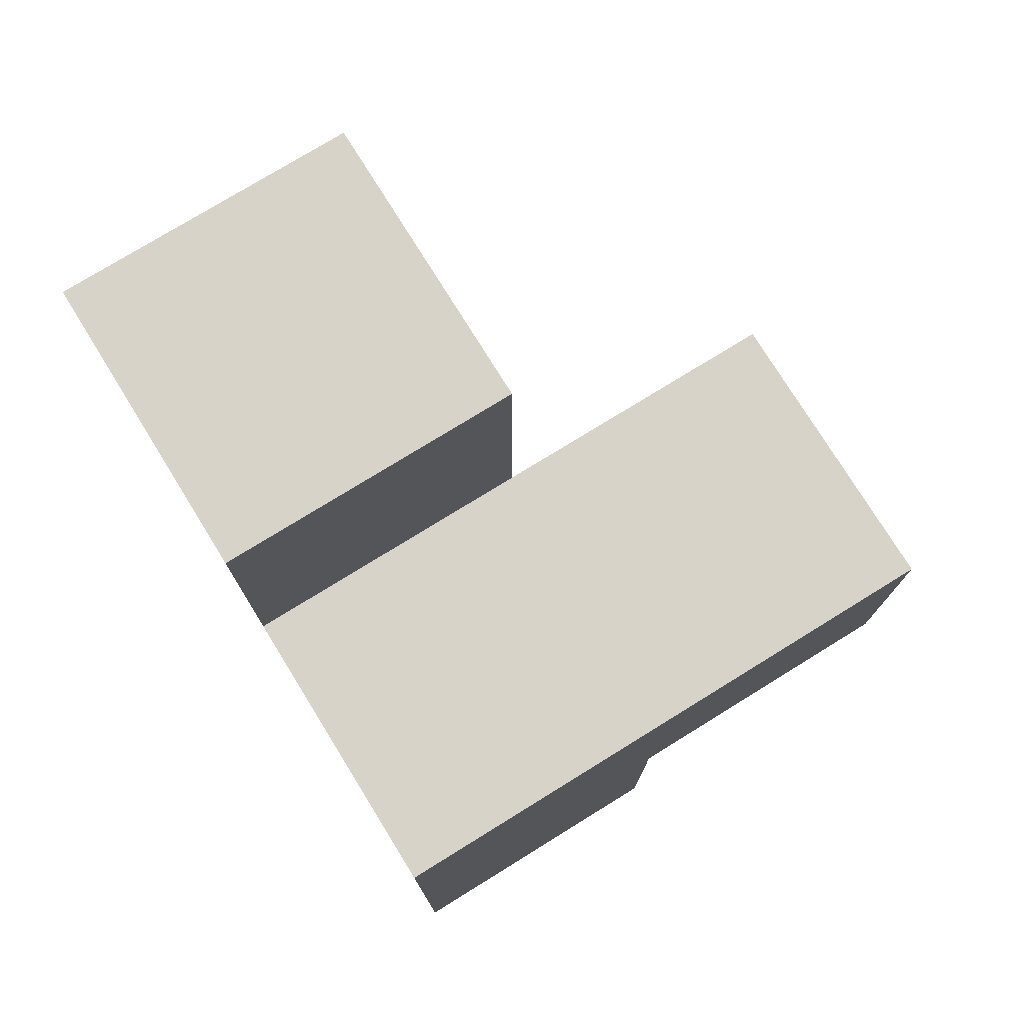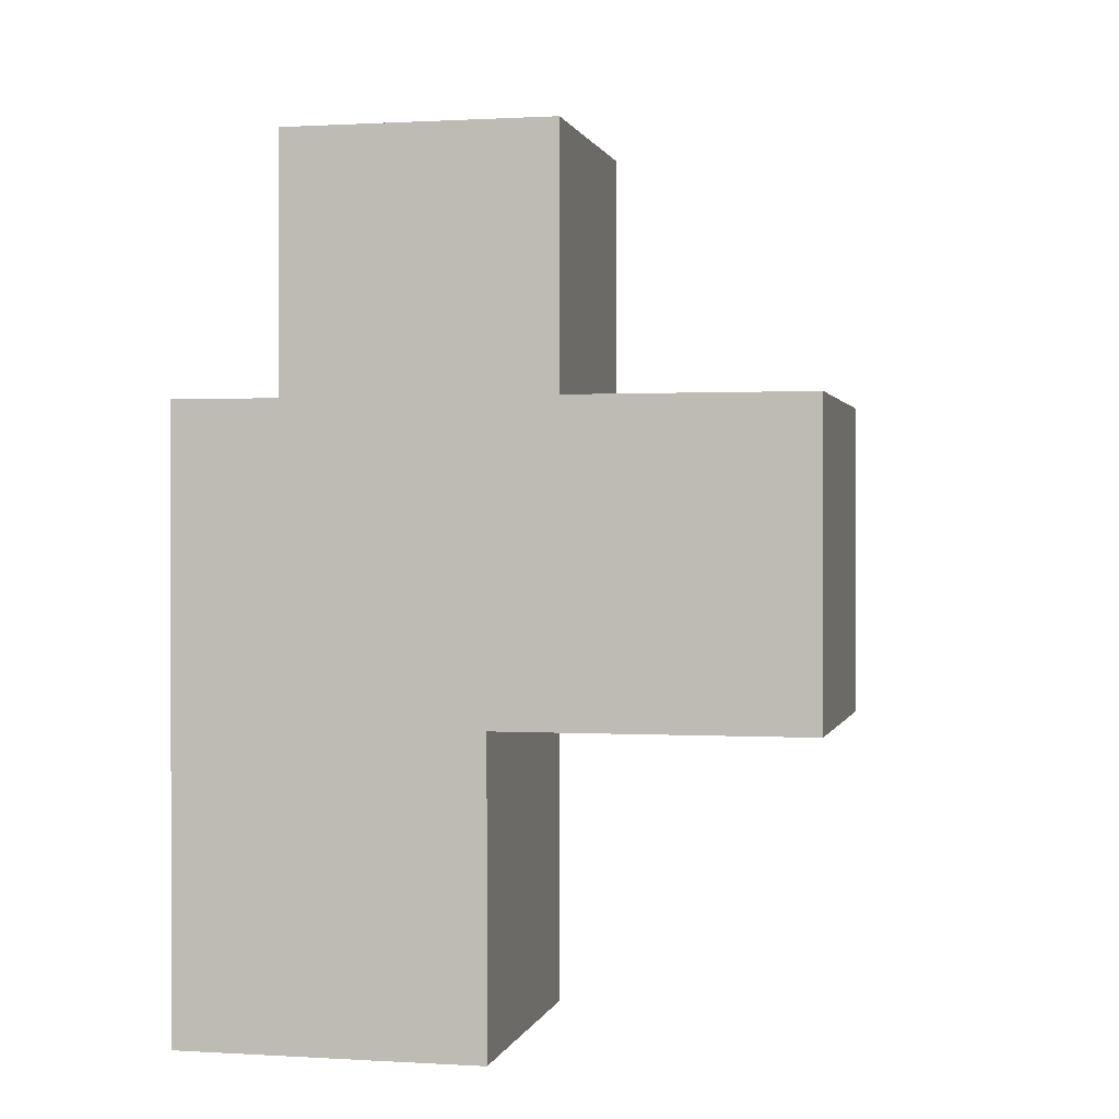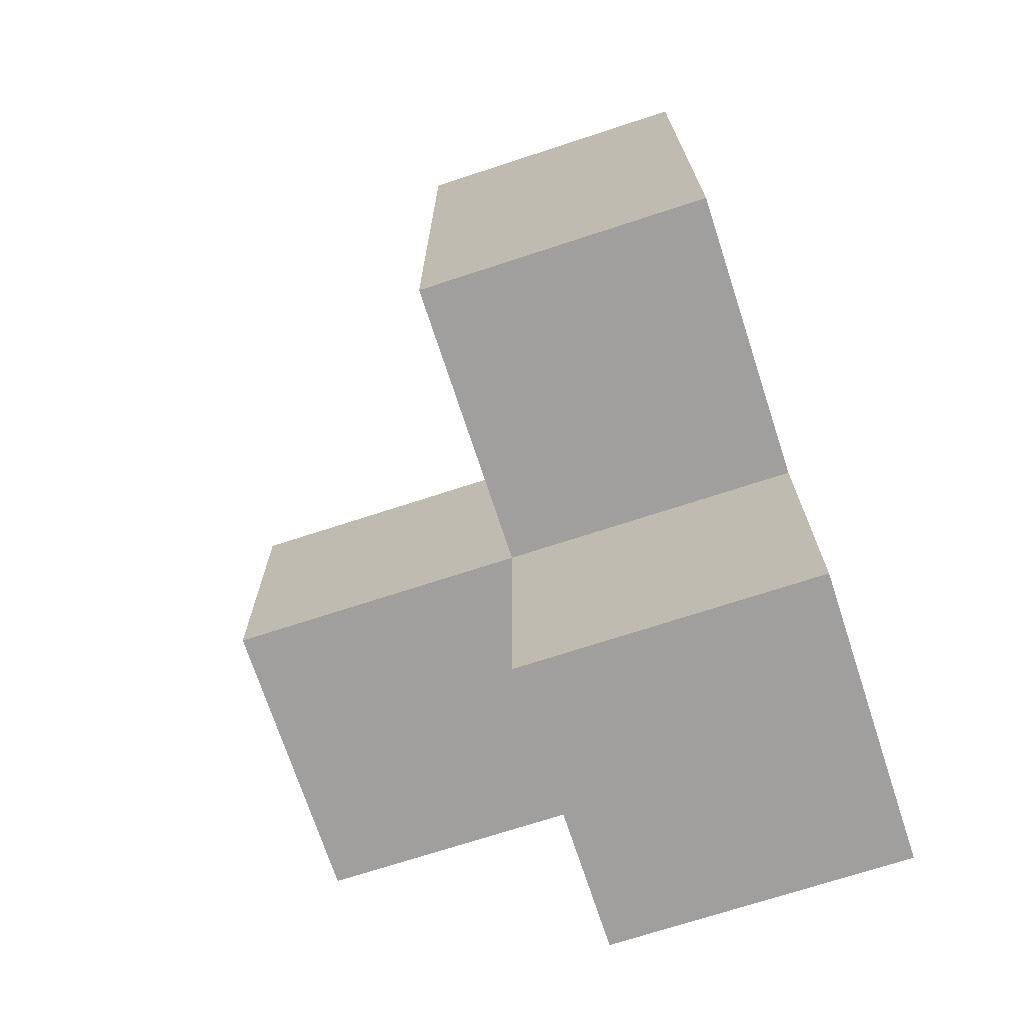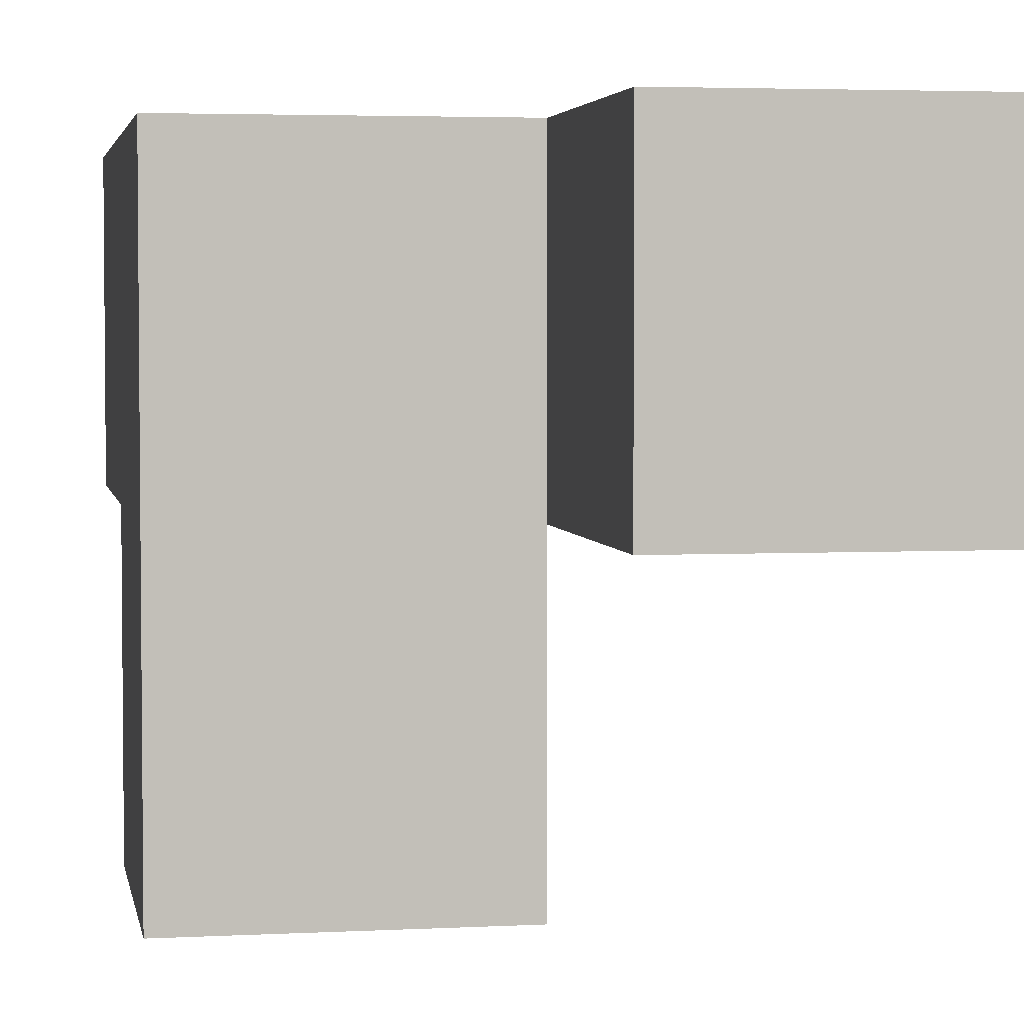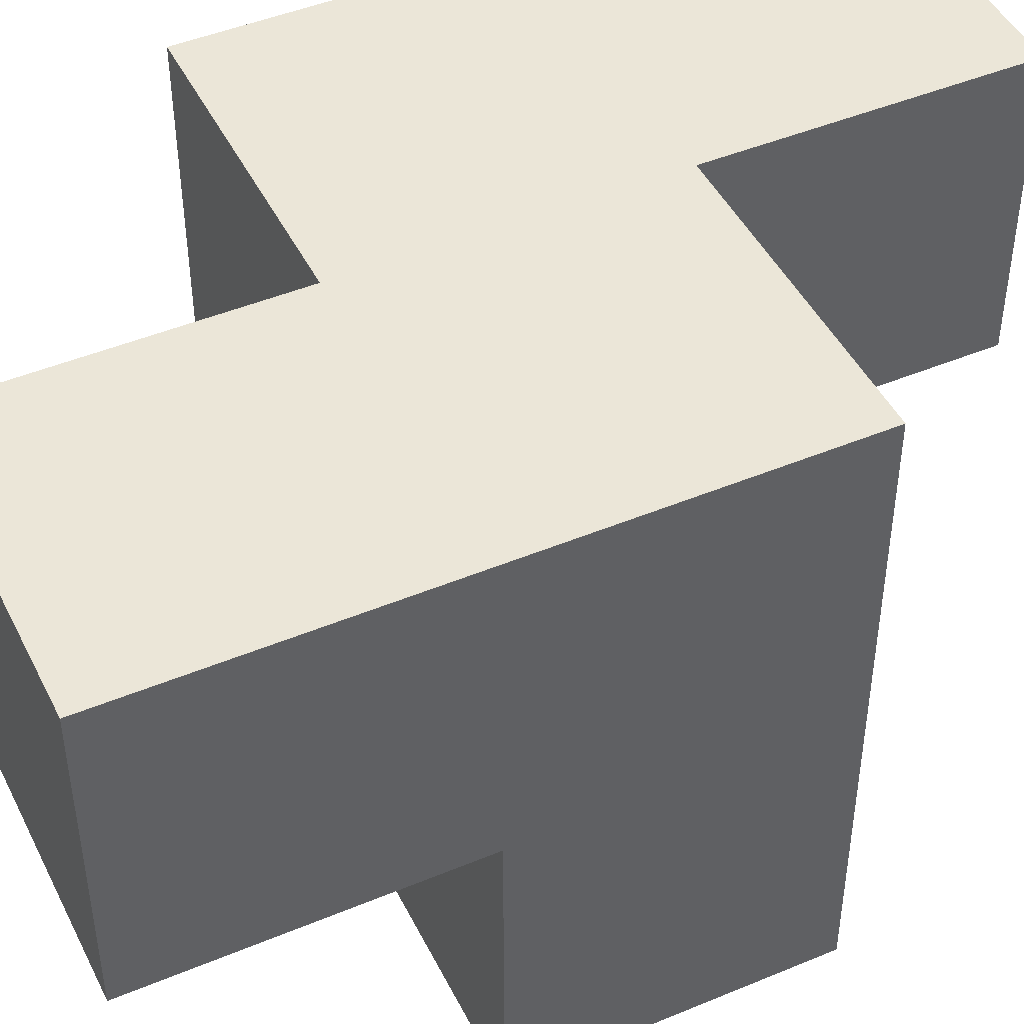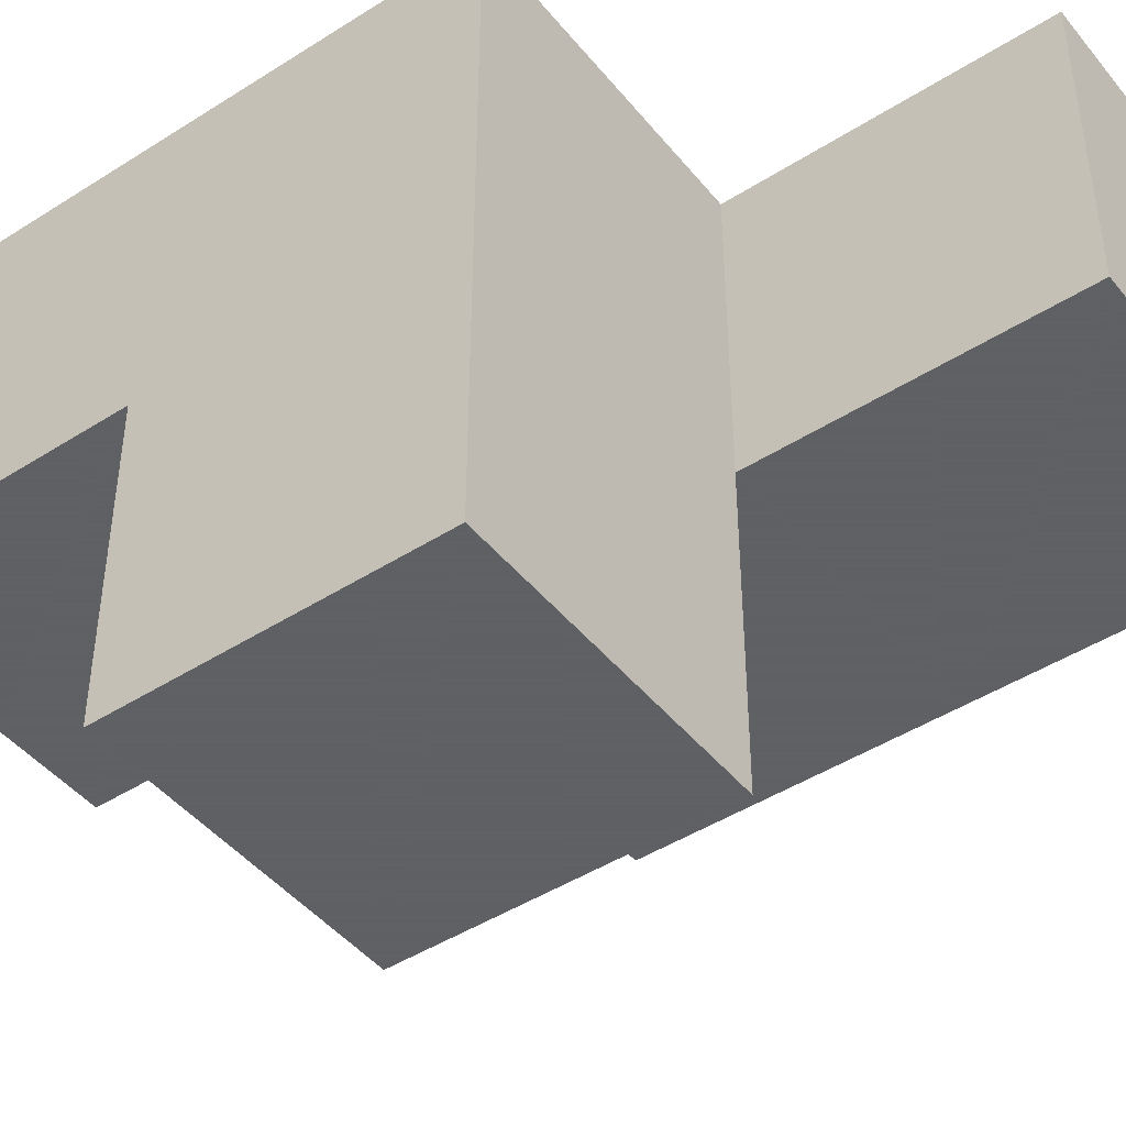
<metadata>
{"format":"obj","ext":"obj","renderer":"f3d","projection":"perspective","resolution":1024,"background":"white","views":[{"elev":76.2,"azim":58.3,"up":"+Y"},{"elev":0.7,"azim":102.5,"up":"+Y"},{"elev":-71.4,"azim":-71.9,"up":"+Y"},{"elev":3.6,"azim":170.0,"up":"+Z"},{"elev":46.1,"azim":64.5,"up":"+Z"},{"elev":-45.3,"azim":126.4,"up":"+Z"}]}
</metadata>
<code>
v 1.991 1.995 2.013
v 0.01083 1.005 3.002
v 1.991 1.005 3.002
v 0.01083 2.985 3.002
v 1.001 1.995 2.013
v 1.001 2.985 3.002
v 0.01083 1.995 3.993
v 1.001 0.015 3.993
v 1.001 1.005 3.002
v 1.991 1.995 3.993
v 1.991 1.005 2.013
v 1.991 0.015 3.993
v 1.001 1.995 3.993
v 0.01083 1.995 3.002
v 1.001 1.005 2.013
v 1.001 0.015 3.002
v 1.991 0.015 3.002
v 1.991 1.005 3.993
v 1.991 1.995 3.002
v 0.01083 1.005 3.993
v 0.01083 2.985 3.993
v 1.001 1.995 3.002
v 1.001 2.985 3.993
v 1.001 1.005 3.993
f 24 18 13
f 10 13 18
f 19 22 10
f 13 10 22
f 3 19 18
f 10 18 19
f 17 16 3
f 9 3 16
f 8 12 24
f 18 24 12
f 16 17 8
f 12 8 17
f 9 16 24
f 8 24 16
f 17 3 12
f 18 12 3
f 9 2 22
f 14 22 2
f 20 24 7
f 13 7 24
f 2 9 20
f 24 20 9
f 14 2 7
f 20 7 2
f 11 15 1
f 5 1 15
f 15 11 9
f 3 9 11
f 1 5 19
f 22 19 5
f 5 15 22
f 9 22 15
f 11 1 3
f 19 3 1
f 22 14 6
f 4 6 14
f 7 13 21
f 23 21 13
f 6 4 23
f 21 23 4
f 4 14 21
f 7 21 14
f 22 6 13
f 23 13 6

</code>
